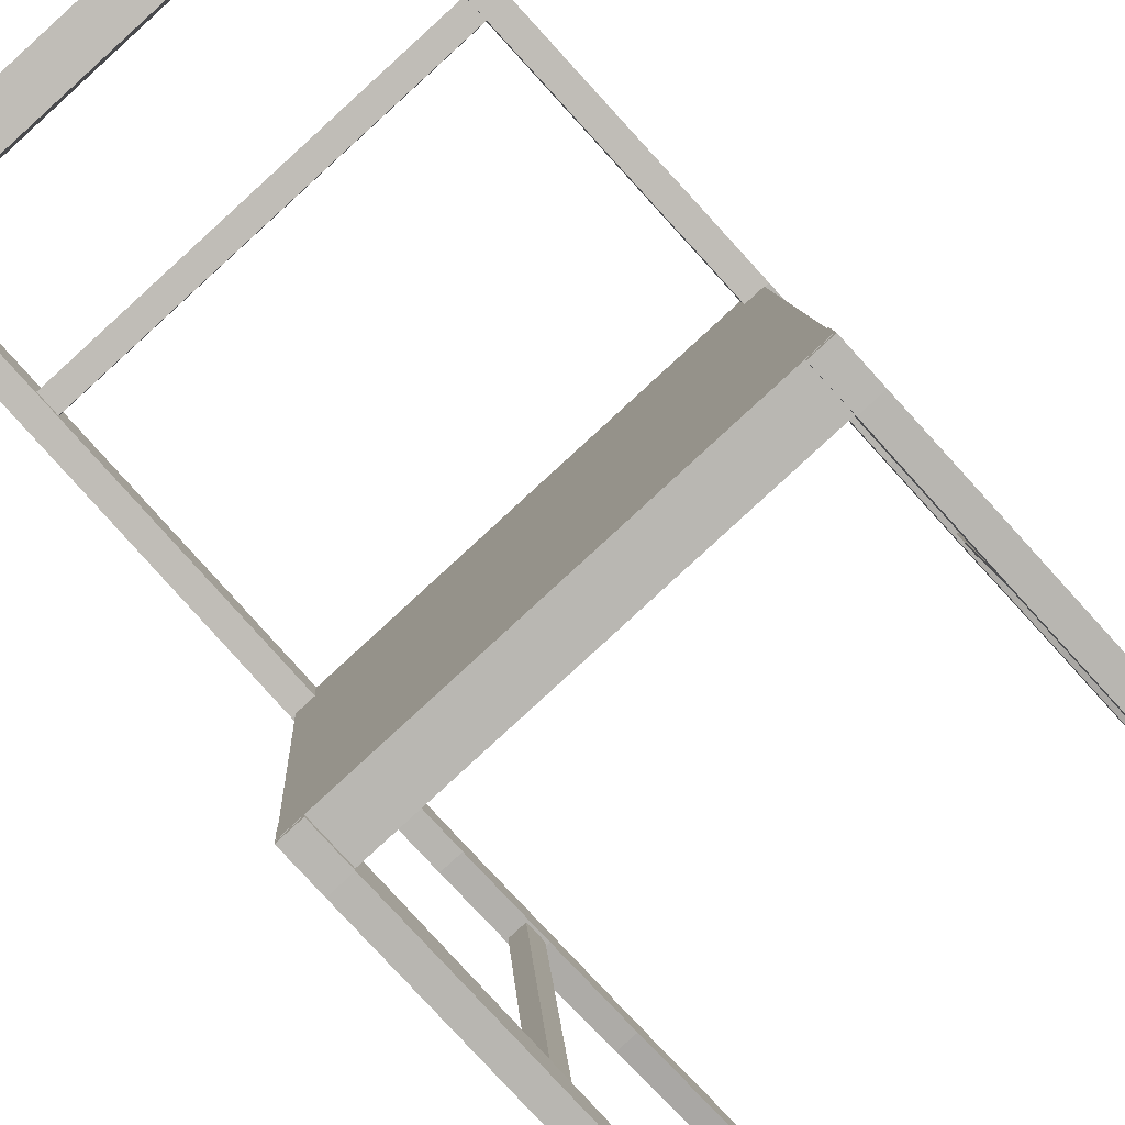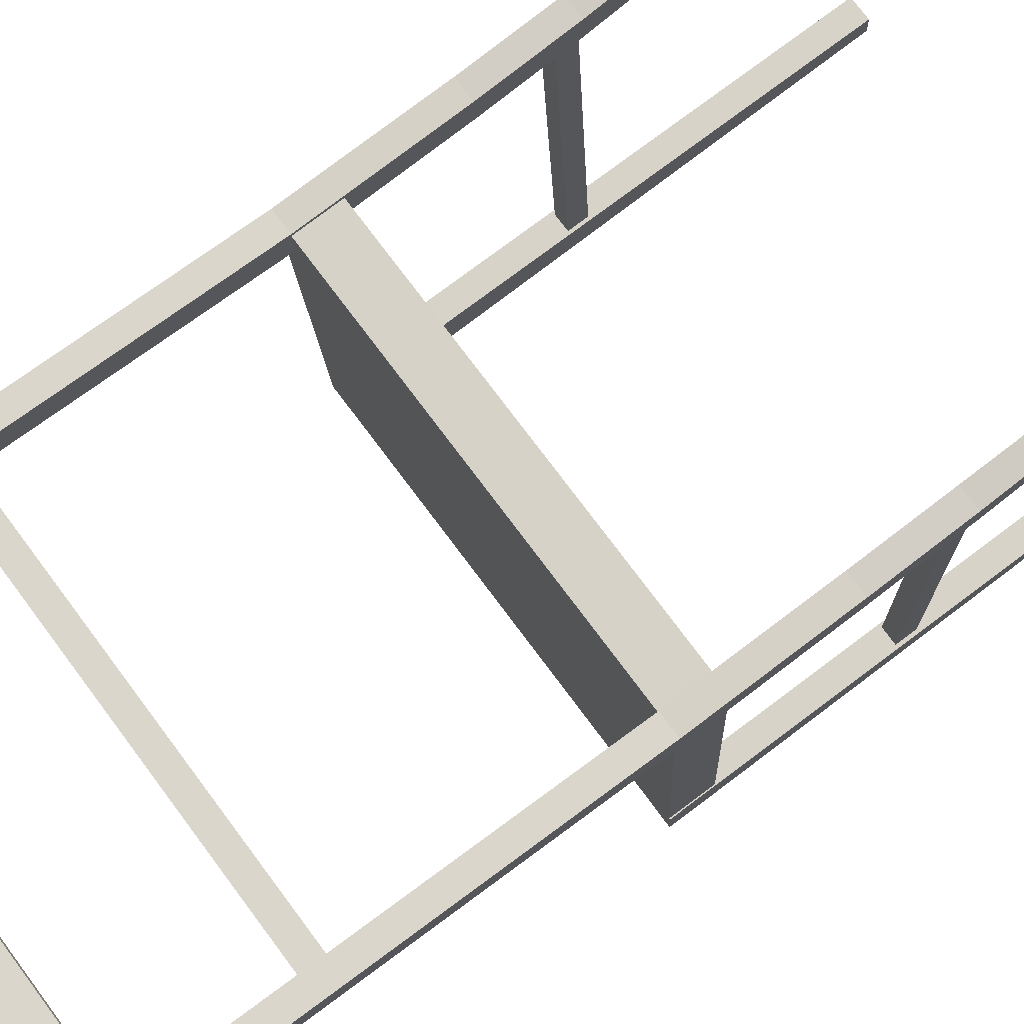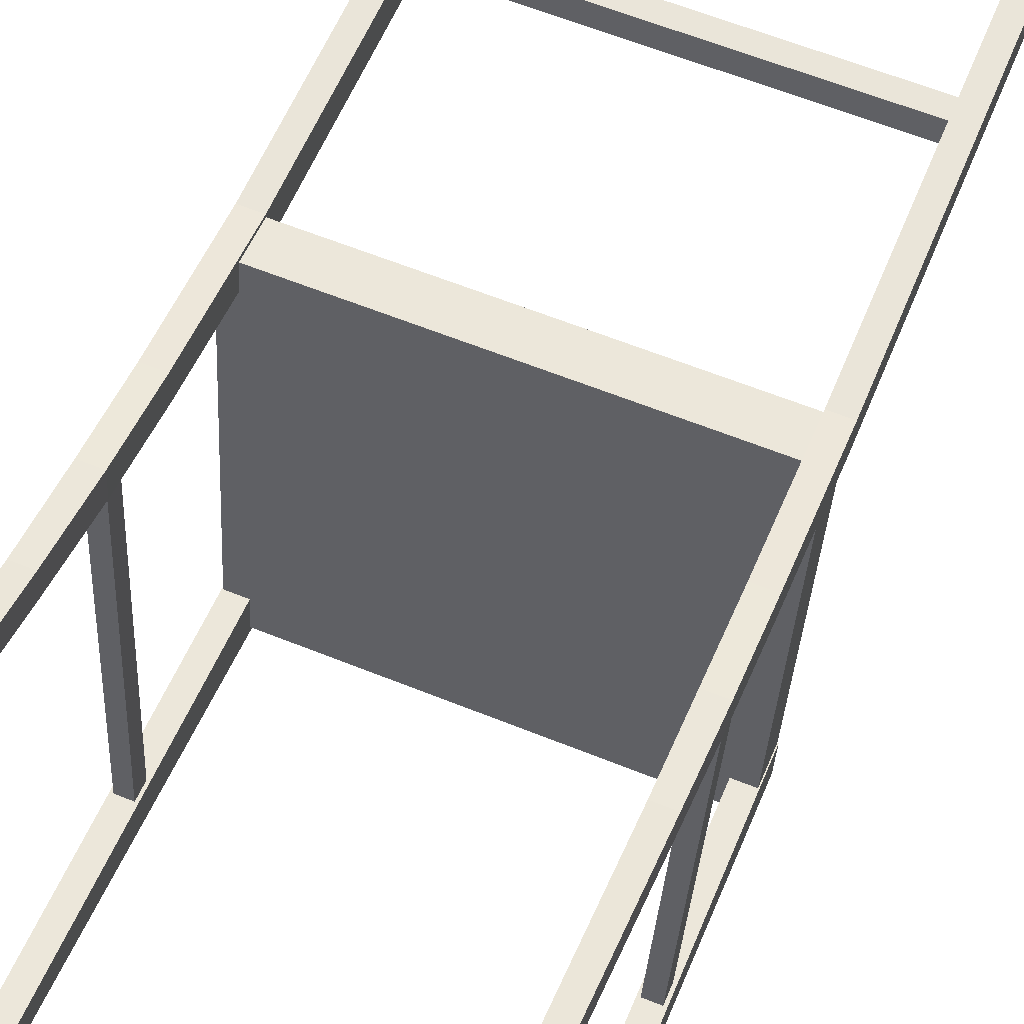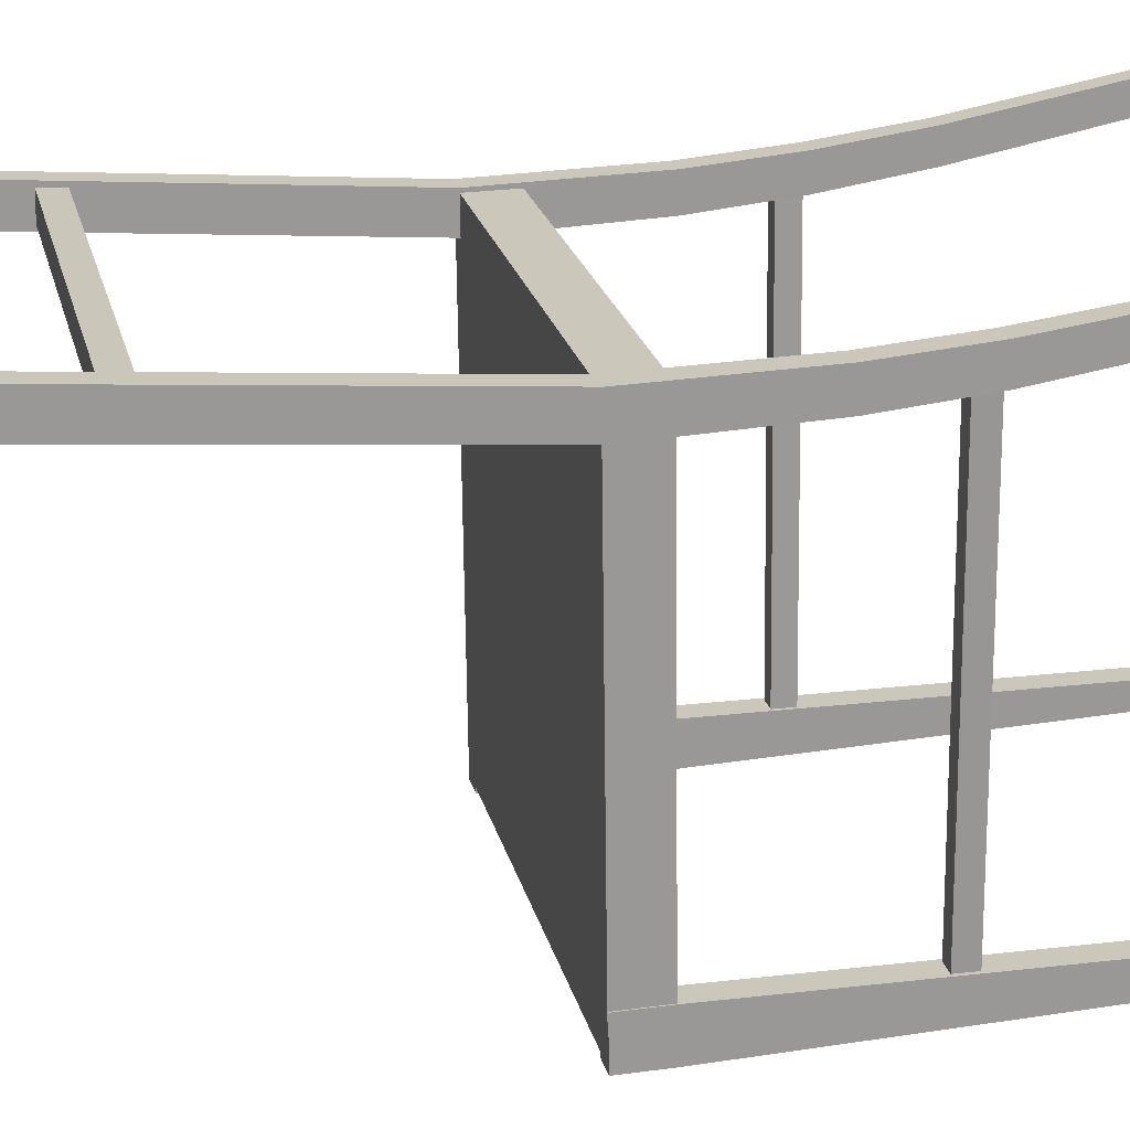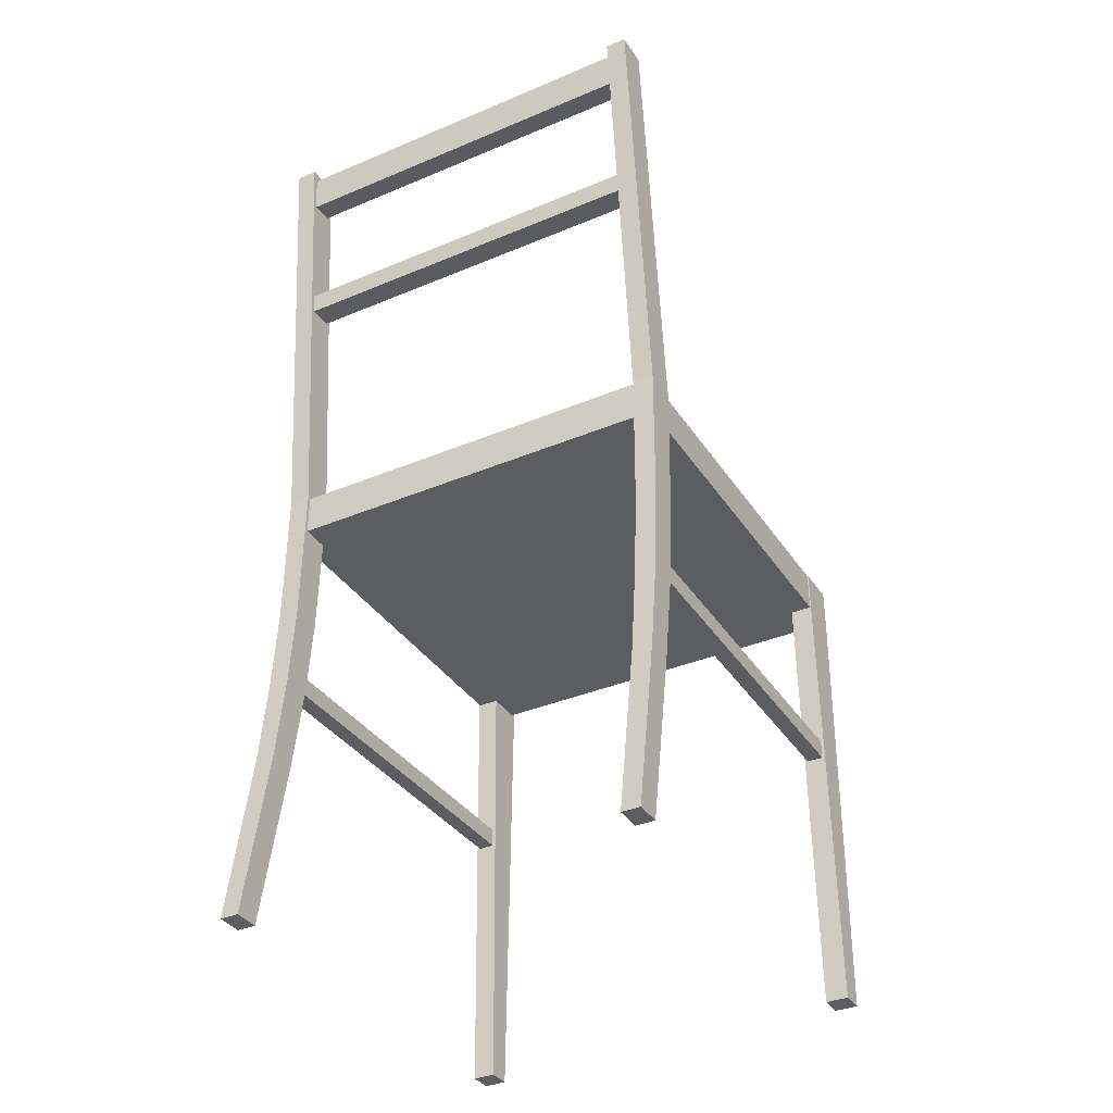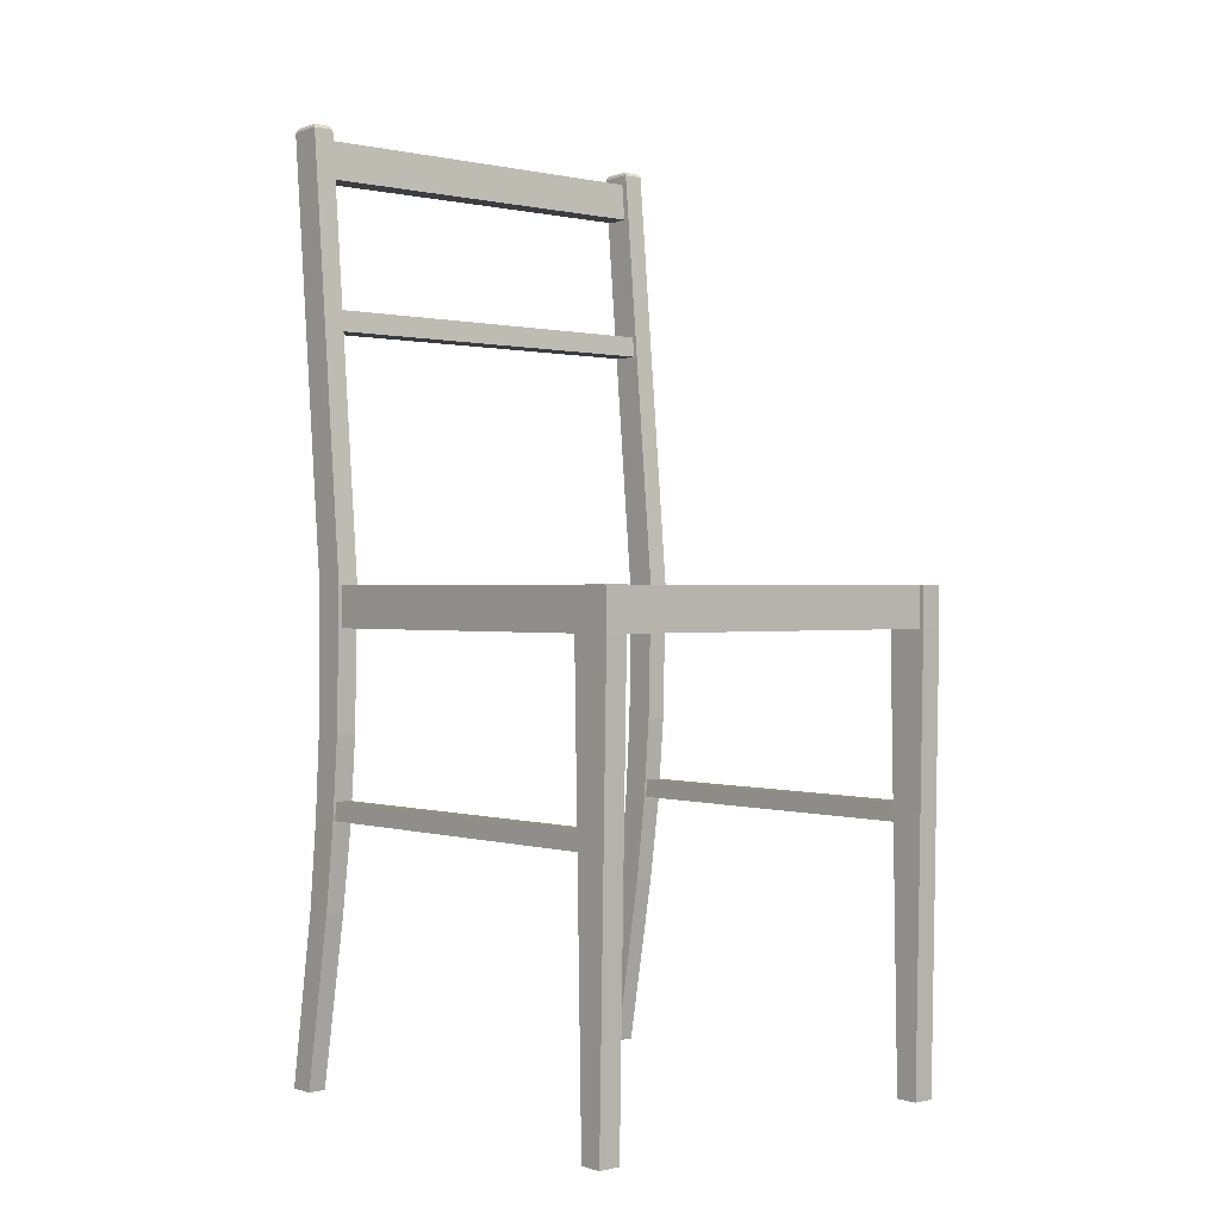
<metadata>
{"format":"obj","ext":"obj","renderer":"f3d","projection":"perspective","resolution":1024,"background":"white","views":[{"elev":-79.6,"azim":-137.7,"up":"+Z"},{"elev":79.8,"azim":-126.8,"up":"+Z"},{"elev":53.0,"azim":22.0,"up":"+Z"},{"elev":25.1,"azim":-102.6,"up":"+Z"},{"elev":-35.9,"azim":32.4,"up":"+Y"},{"elev":0.5,"azim":142.6,"up":"+Y"}]}
</metadata>
<code>
o ChairFrame.005_Cube.002
o ChairFrame.005_Cube.002
v 0.7311 1.285 3.086
v 0.6604 1.285 1.898
v 0.7311 1.404 3.086
v 0.6604 1.404 1.898
v 0.7435 0.7431 3.117
v 0.6838 0.7431 3.12
v 0.6787 0.7431 3.035
v 0.7384 0.7431 3.031
v 0.7424 2.688 3.203
v 0.6952 2.688 3.206
v 0.6908 2.691 3.132
v 0.738 2.691 3.129
v 0.6697 1.284 2.002
v 0.6056 1.284 2.006
v 0.5985 1.284 1.887
v 0.6626 1.284 1.883
v 0.6697 1.403 2.002
v 0.6056 1.403 2.006
v 0.5985 1.403 1.887
v 0.6626 1.403 1.883
v 0.7428 1.403 3.095
v 0.682 1.403 3.098
v 0.6763 1.403 3.003
v 0.7371 1.403 3
v 0.747 -0.02167 3.232
v 0.694 -0.02167 3.235
v 0.6895 -0.02167 3.16
v 0.7425 -0.02167 3.157
v 0.7388 0.4888 3.066
v 0.7436 0.4888 3.147
v 0.6825 0.4888 3.069
v 0.6873 0.4888 3.15
v 0.6826 0.9918 3.103
v 0.6773 0.9918 3.014
v 0.7374 0.9918 3.01
v 0.7427 0.9918 3.099
v 0.6682 -0.00505 1.976
v 0.604 -0.00505 1.98
v 0.6001 -0.00505 1.913
v 0.6642 -0.00505 1.909
v 0.6835 0.8126 3.115
v 0.6783 0.8126 3.029
v 0.7381 0.8126 3.025
v 0.7433 0.8126 3.112
v 0.6852 0.7507 3.034
v 0.7318 0.7507 3.031
v 0.6849 0.805 3.029
v 0.7316 0.805 3.026
v 0.6127 0.7531 1.983
v 0.6593 0.7531 1.98
v 0.6123 0.8074 1.979
v 0.659 0.8074 1.976
v 0.7498 2.675 3.212
v 0.6889 2.675 3.216
v 0.6833 2.68 3.121
v 0.7441 2.68 3.117
v 0.7471 2.682 3.209
v 0.6912 2.682 3.212
v 0.6861 2.685 3.125
v 0.7419 2.685 3.122
v 0.7497 2.659 3.211
v 0.6888 2.659 3.214
v 0.6832 2.663 3.119
v 0.744 2.663 3.116
v 0.7489 2.528 3.199
v 0.6881 2.528 3.202
v 0.6825 2.532 3.107
v 0.7433 2.532 3.104
v 0.6879 2.649 3.199
v 0.6842 2.652 3.137
v 0.6873 2.539 3.189
v 0.6836 2.542 3.127
v 0.747 2.182 3.167
v 0.6862 2.182 3.17
v 0.6806 2.185 3.075
v 0.7414 2.185 3.072
v 0.7466 2.099 3.159
v 0.6858 2.099 3.163
v 0.6801 2.101 3.068
v 0.7409 2.101 3.064
v 0.6854 2.171 3.156
v 0.6813 2.173 3.087
v 0.6851 2.111 3.15
v 0.681 2.112 3.082
v -0.4567 1.285 3.156
v -0.5274 1.285 1.969
v -0.4567 1.404 3.156
v -0.5274 1.404 1.969
v 0.1372 1.404 3.121
v 0.1372 1.285 3.121
v 0.0665 1.404 1.933
v 0.0665 1.285 1.933
v -0.4654 0.7431 3.189
v -0.4058 0.7431 3.185
v -0.4108 0.7431 3.099
v -0.4705 0.7431 3.103
v -0.4541 2.688 3.274
v -0.4069 2.688 3.271
v -0.4112 2.691 3.197
v -0.4585 2.691 3.2
v -0.5243 1.284 2.073
v -0.4601 1.284 2.069
v -0.4672 1.284 1.951
v -0.5314 1.284 1.954
v -0.5243 1.403 2.073
v -0.4601 1.403 2.069
v -0.4672 1.403 1.951
v -0.5314 1.403 1.954
v -0.4673 1.403 3.167
v -0.4065 1.403 3.163
v -0.4121 1.403 3.068
v -0.473 1.403 3.072
v -0.4552 -0.02167 3.303
v -0.4022 -0.02167 3.3
v -0.4067 -0.02167 3.225
v -0.4597 -0.02167 3.228
v -0.4668 0.4888 3.138
v -0.462 0.4888 3.218
v -0.4104 0.4888 3.135
v -0.4057 0.4888 3.215
v -0.4066 0.9918 3.168
v -0.4119 0.9918 3.079
v -0.472 0.9918 3.082
v -0.4667 0.9918 3.171
v -0.5258 -0.00505 2.047
v -0.4617 -0.00505 2.043
v -0.4657 -0.00505 1.977
v -0.5298 -0.00505 1.98
v -0.406 0.8126 3.18
v -0.4111 0.8126 3.094
v -0.4709 0.8126 3.097
v -0.4658 0.8126 3.184
v -0.4174 0.7507 3.099
v -0.464 0.7507 3.102
v -0.4176 0.805 3.095
v -0.4643 0.805 3.097
v -0.4699 0.7531 2.048
v -0.5165 0.7531 2.05
v -0.4701 0.8074 2.043
v -0.5168 0.8074 2.046
v -0.4603 2.675 3.284
v -0.3995 2.675 3.281
v -0.4051 2.68 3.185
v -0.466 2.68 3.189
v -0.458 2.682 3.281
v -0.4022 2.682 3.277
v -0.4074 2.685 3.19
v -0.4632 2.685 3.193
v -0.4604 2.659 3.283
v -0.3996 2.659 3.279
v -0.4052 2.663 3.184
v -0.4661 2.663 3.188
v -0.4611 2.528 3.271
v -0.4003 2.528 3.267
v -0.406 2.532 3.172
v -0.4668 2.532 3.176
v -0.4005 2.649 3.264
v -0.4042 2.652 3.202
v -0.4011 2.539 3.254
v -0.4048 2.542 3.191
v 0.1437 2.649 3.231
v 0.14 2.652 3.169
v 0.1431 2.539 3.221
v 0.1394 2.542 3.159
v -0.463 2.182 3.239
v -0.4022 2.182 3.235
v -0.4079 2.185 3.14
v -0.4687 2.185 3.144
v -0.4635 2.099 3.231
v -0.4027 2.099 3.227
v -0.4083 2.101 3.132
v -0.4691 2.101 3.136
v -0.403 2.171 3.221
v -0.4071 2.173 3.152
v -0.4034 2.111 3.215
v -0.4075 2.112 3.146
v 0.1412 2.171 3.188
v 0.1371 2.173 3.12
v 0.1408 2.111 3.183
v 0.1368 2.112 3.114
f 91 4 2 92
f 4 3 1 2
f 3 89 90 1
f 1 90 92 2
f 4 91 89 3
f 44 41 6 5
f 41 42 7 6
f 42 43 48 47
f 43 44 5 8
f 29 30 25 28
f 12 11 10 9
f 17 18 14 13
f 18 19 15 14
f 19 20 16 15
f 20 17 13 16
f 16 13 37 40
f 20 19 18 17
f 77 78 22 21
f 78 79 23 22
f 79 80 24 23
f 80 77 21 24
f 25 26 27 28
f 31 29 28 27
f 32 31 27 26
f 30 32 26 25
f 8 5 30 29
f 7 8 29 31
f 6 7 31 32
f 5 6 32 30
f 21 22 33 36
f 22 23 34 33
f 23 24 35 34
f 24 21 36 35
f 37 38 39 40
f 15 16 40 39
f 14 15 39 38
f 13 14 38 37
f 36 33 41 44
f 33 34 42 41
f 34 35 43 42
f 35 36 44 43
f 47 48 52 51
f 8 7 45 46
f 43 8 46 48
f 7 42 47 45
f 51 52 50 49
f 46 45 49 50
f 48 46 50 52
f 45 47 51 49
f 57 58 54 53
f 58 59 55 54
f 59 60 56 55
f 60 57 53 56
f 9 10 58 57
f 10 11 59 58
f 11 12 60 59
f 12 9 57 60
f 53 54 62 61
f 54 55 63 62
f 55 56 64 63
f 56 53 61 64
f 61 62 66 65
f 67 66 71 72
f 63 64 68 67
f 64 61 65 68
f 72 71 163 164
f 63 67 72 70
f 66 62 69 71
f 62 63 70 69
f 70 72 164 162
f 71 69 161 163
f 69 70 162 161
f 65 66 74 73
f 66 67 75 74
f 67 68 76 75
f 68 65 73 76
f 73 74 78 77
f 79 78 83 84
f 75 76 80 79
f 76 73 77 80
f 84 83 179 180
f 75 79 84 82
f 78 74 81 83
f 74 75 82 81
f 82 84 180 178
f 83 81 177 179
f 81 82 178 177
f 91 92 86 88
f 88 86 85 87
f 87 85 90 89
f 85 86 92 90
f 88 87 89 91
f 132 93 94 129
f 129 94 95 130
f 130 135 136 131
f 131 96 93 132
f 117 116 113 118
f 100 97 98 99
f 105 101 102 106
f 106 102 103 107
f 107 103 104 108
f 108 104 101 105
f 104 128 125 101
f 108 105 106 107
f 169 109 110 170
f 170 110 111 171
f 171 111 112 172
f 172 112 109 169
f 113 116 115 114
f 119 115 116 117
f 120 114 115 119
f 118 113 114 120
f 96 117 118 93
f 95 119 117 96
f 94 120 119 95
f 93 118 120 94
f 109 124 121 110
f 110 121 122 111
f 111 122 123 112
f 112 123 124 109
f 125 128 127 126
f 103 127 128 104
f 102 126 127 103
f 101 125 126 102
f 124 132 129 121
f 121 129 130 122
f 122 130 131 123
f 123 131 132 124
f 135 139 140 136
f 96 134 133 95
f 131 136 134 96
f 95 133 135 130
f 139 137 138 140
f 134 138 137 133
f 136 140 138 134
f 133 137 139 135
f 145 141 142 146
f 146 142 143 147
f 147 143 144 148
f 148 144 141 145
f 97 145 146 98
f 98 146 147 99
f 99 147 148 100
f 100 148 145 97
f 141 149 150 142
f 142 150 151 143
f 143 151 152 144
f 144 152 149 141
f 149 153 154 150
f 155 160 159 154
f 151 155 156 152
f 152 156 153 149
f 160 164 163 159
f 151 158 160 155
f 154 159 157 150
f 150 157 158 151
f 161 163 164 162
f 158 162 164 160
f 159 163 161 157
f 157 161 162 158
f 153 165 166 154
f 154 166 167 155
f 155 167 168 156
f 156 168 165 153
f 165 169 170 166
f 171 176 175 170
f 167 171 172 168
f 168 172 169 165
f 176 180 179 175
f 167 174 176 171
f 170 175 173 166
f 166 173 174 167
f 177 179 180 178
f 174 178 180 176
f 175 179 177 173
f 173 177 178 174

</code>
